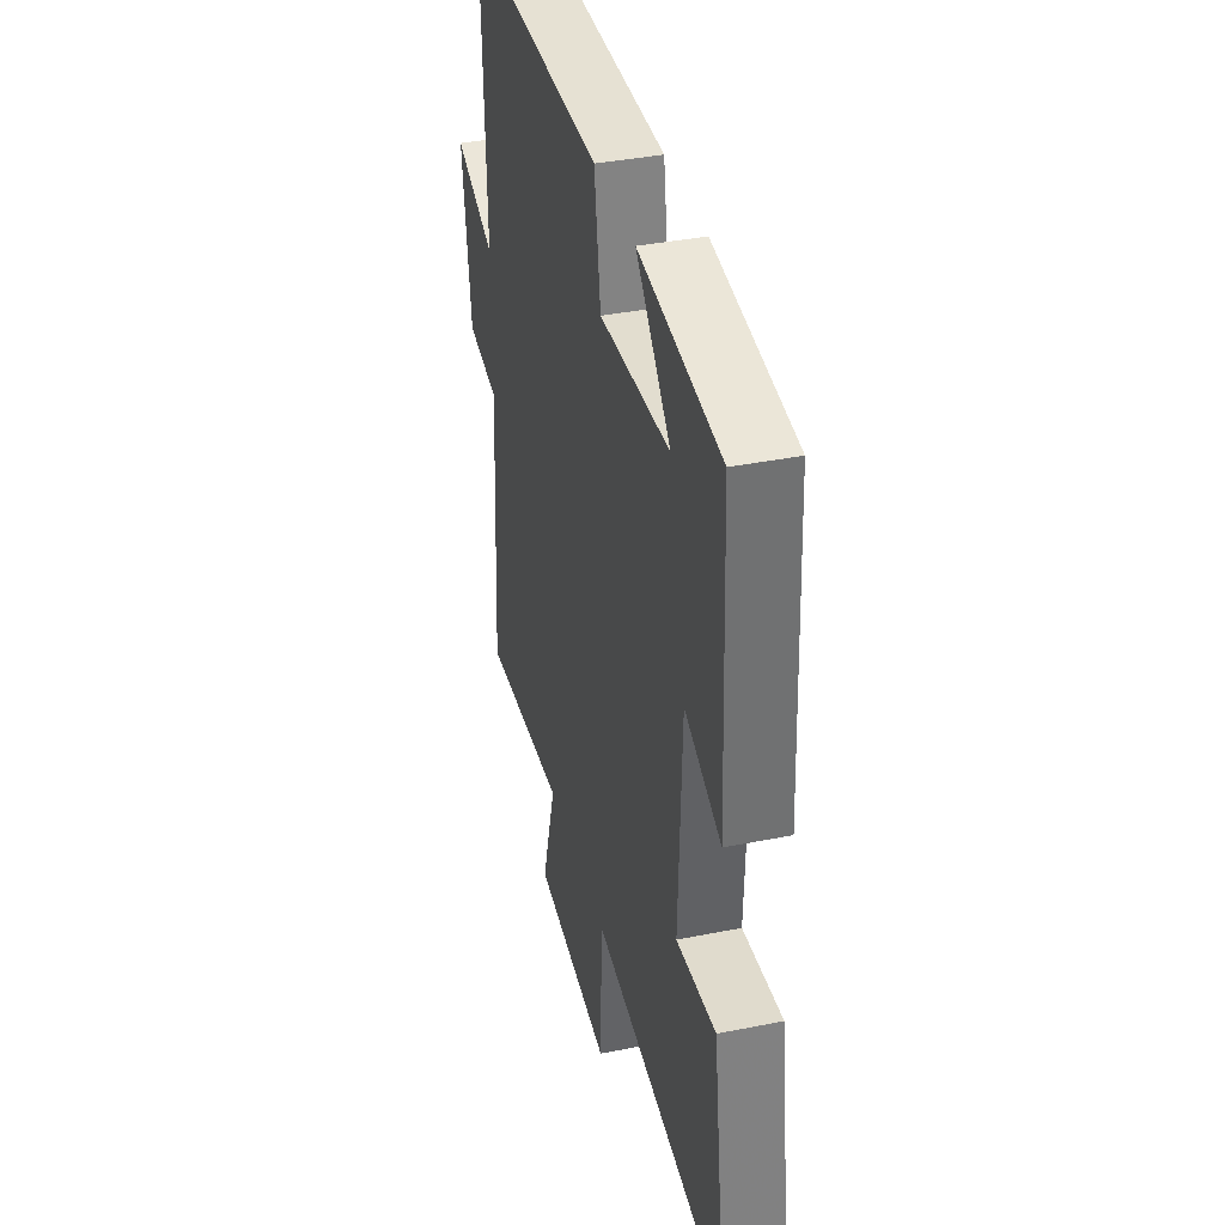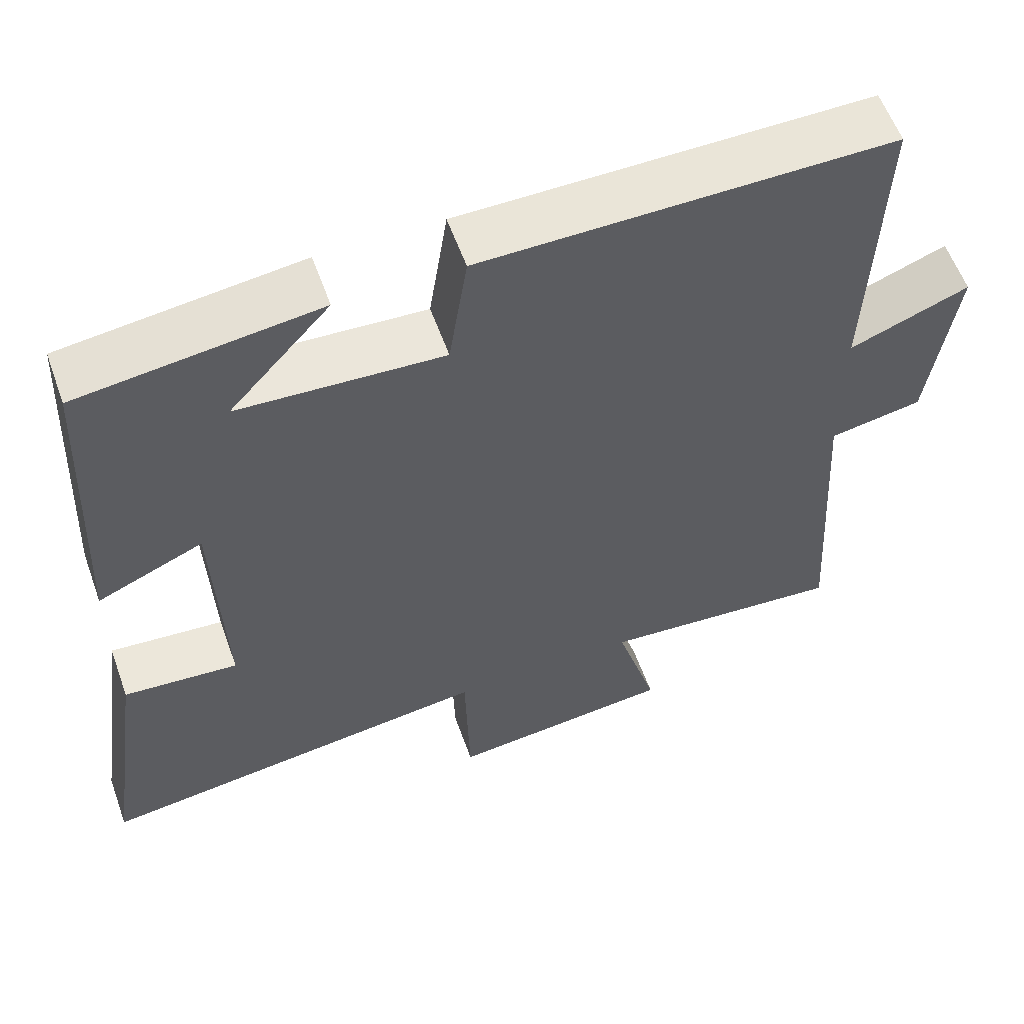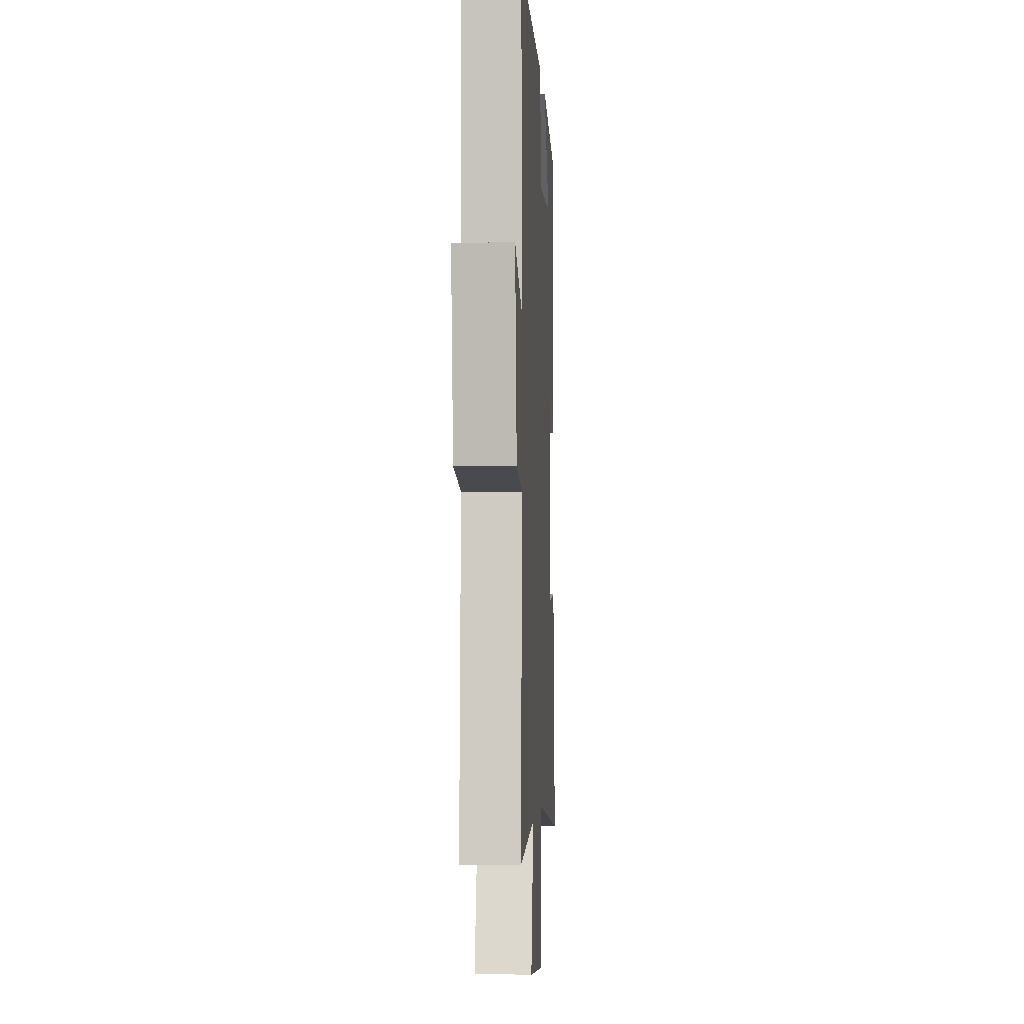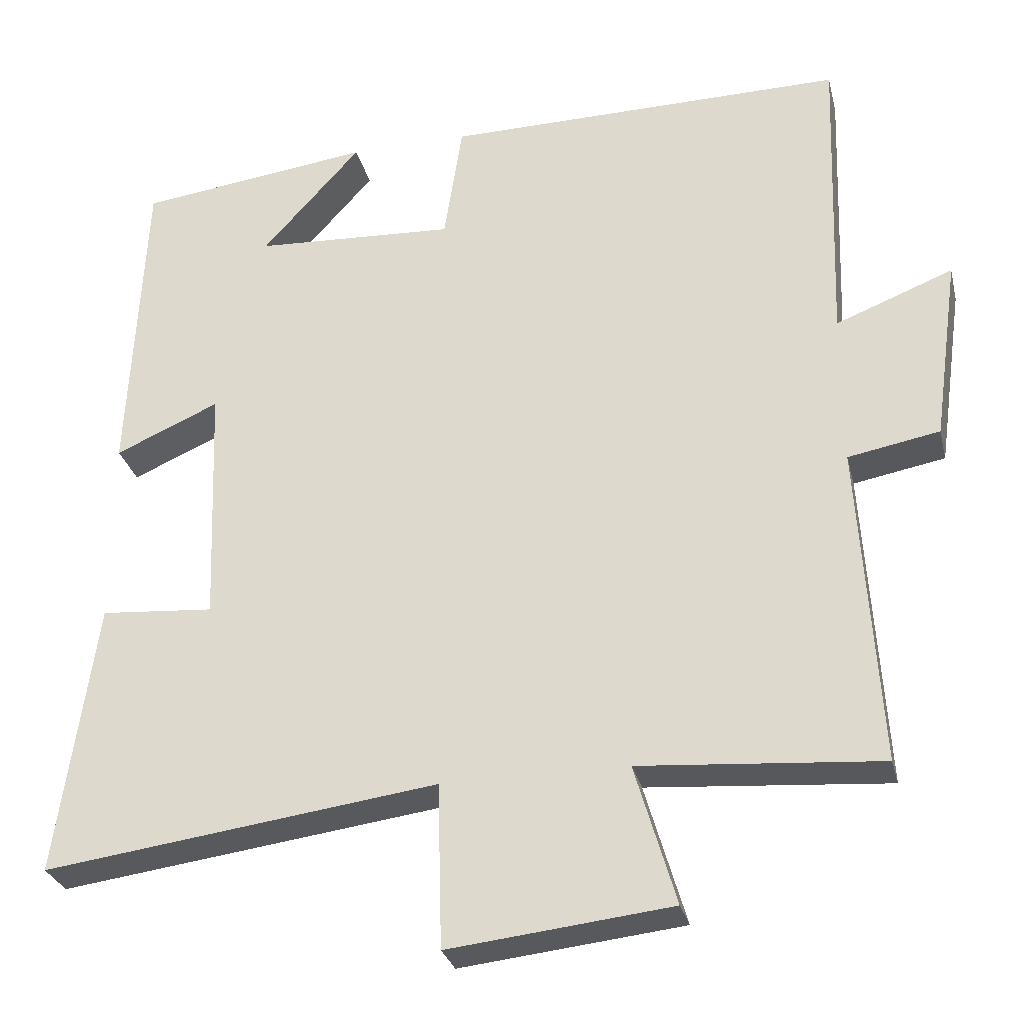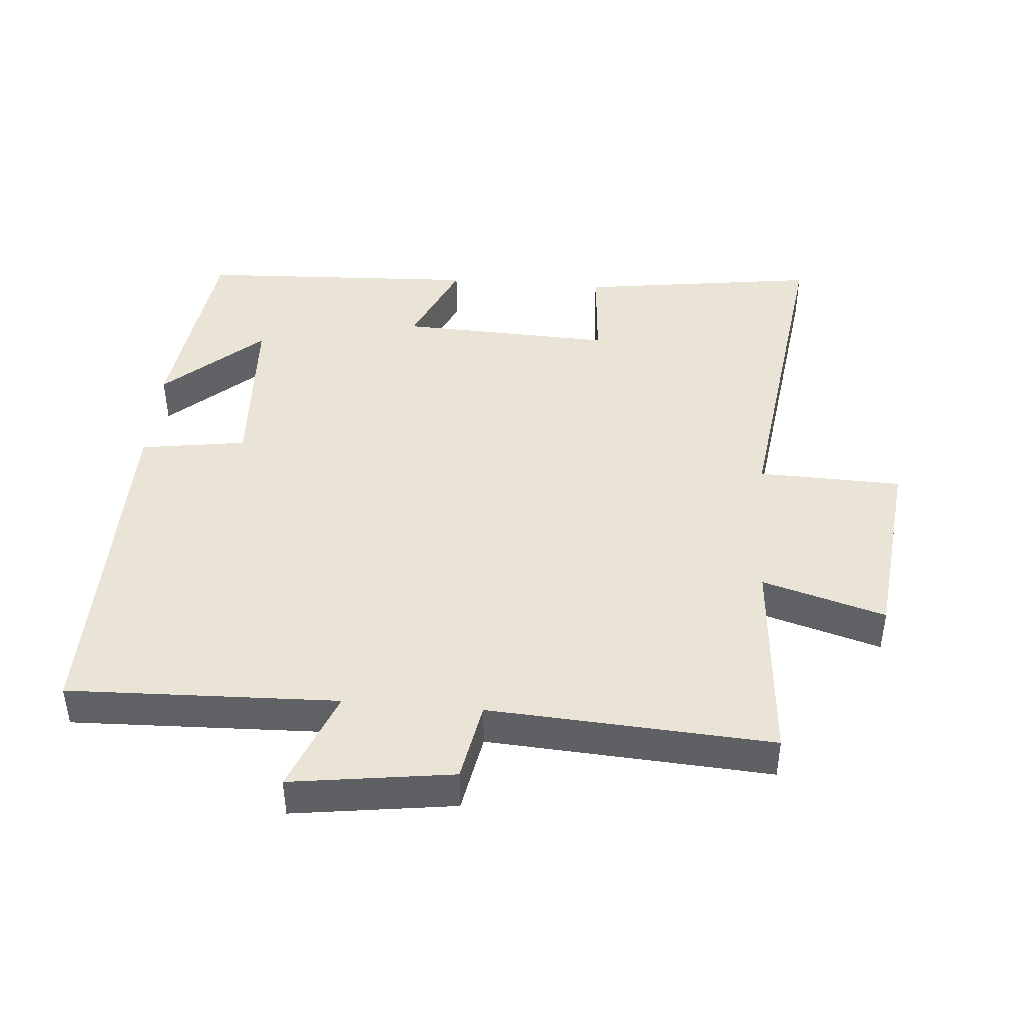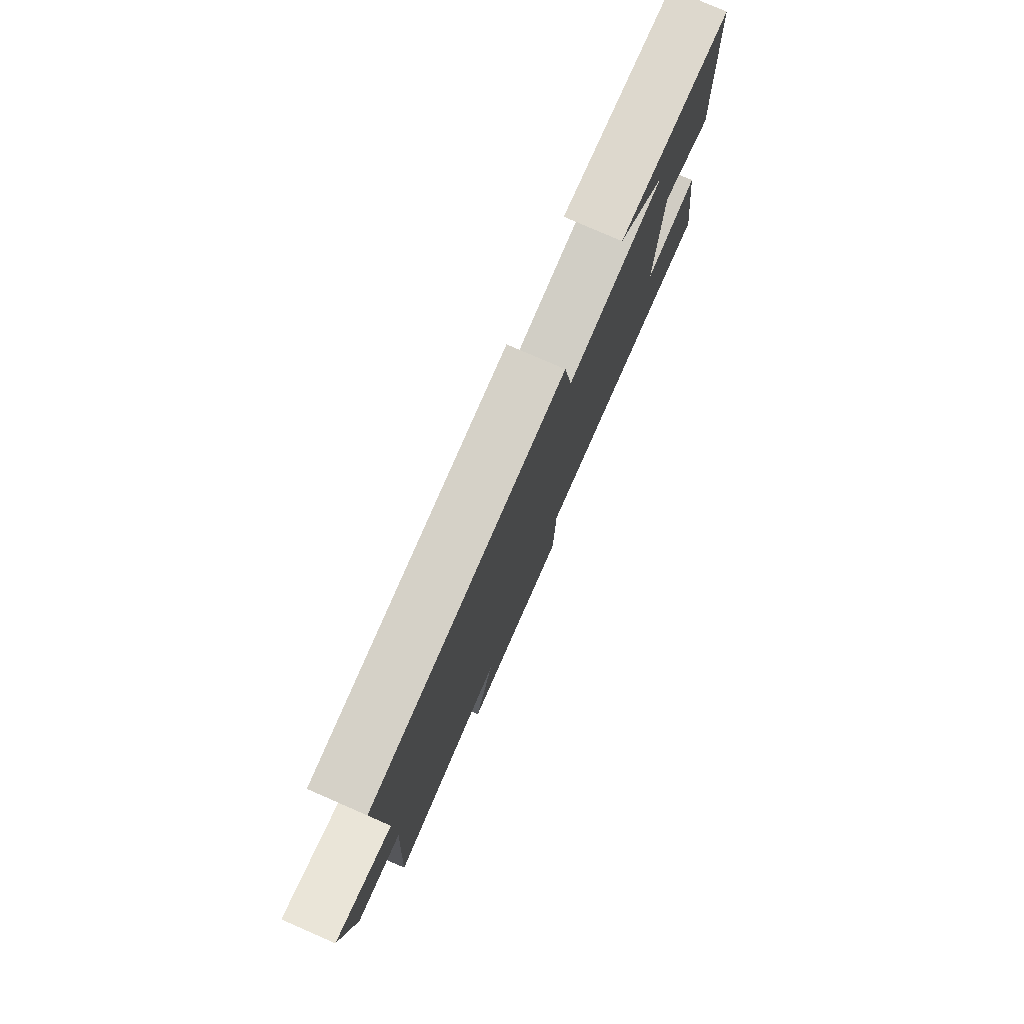
<metadata>
{"format":"obj","ext":"obj","renderer":"f3d","projection":"perspective","resolution":1024,"background":"white","views":[{"elev":38.0,"azim":-104.3,"up":"+Z"},{"elev":58.2,"azim":-19.7,"up":"+Z"},{"elev":-2.5,"azim":93.0,"up":"+Z"},{"elev":-29.0,"azim":13.4,"up":"+Z"},{"elev":43.6,"azim":94.8,"up":"+Y"},{"elev":79.5,"azim":113.5,"up":"+Z"}]}
</metadata>
<code>
v 0.526 0.07 -0.525
v 0.21 0.07 -0.5
v 0.264 0.07 -0.684
v -0.028 0.07 -0.716
v -0.034 0.07 -0.5
v -0.551 0.07 -0.568
v -0.5 0.07 -0.208
v -0.351 0.07 -0.22
v -0.363 0.07 0.1
v -0.5 0.07 0.04
v -0.48 0.07 0.461
v -0.172 0.07 0.5
v -0.302 0.07 0.356
v -0.038 0.07 0.342
v -0.014 0.07 0.5
v 0.514 0.07 0.505
v 0.5 0.07 0.102
v 0.654 0.07 0.162
v 0.62 0.07 -0.08
v 0.5 0.07 -0.102
v 0.526 0 -0.525
v 0.21 0 -0.5
v 0.264 0 -0.684
v -0.028 0 -0.716
v -0.034 0 -0.5
v -0.551 0 -0.568
v -0.5 0 -0.208
v -0.351 0 -0.22
v -0.363 0 0.1
v -0.5 0 0.04
v -0.48 0 0.461
v -0.172 0 0.5
v -0.302 0 0.356
v -0.038 0 0.342
v -0.014 0 0.5
v 0.514 0 0.505
v 0.5 0 0.102
v 0.654 0 0.162
v 0.62 0 -0.08
v 0.5 0 -0.102
f 17 18 19 20
f 14 15 16 17
f 13 14 17 20
f 11 12 13
f 9 10 11 13
f 8 9 13 20
f 5 6 7 8
f 5 8 20
f 2 3 4 5
f 2 5 20
f 1 2 20
f 40 39 38 37
f 37 36 35 34
f 40 37 34 33
f 33 32 31
f 33 31 30 29
f 40 33 29 28
f 28 27 26 25
f 40 28 25
f 25 24 23 22
f 40 25 22
f 40 22 21
f 1 21 22 2
f 2 22 23 3
f 3 23 24 4
f 4 24 25 5
f 5 25 26 6
f 6 26 27 7
f 7 27 28 8
f 8 28 29 9
f 9 29 30 10
f 10 30 31 11
f 11 31 32 12
f 12 32 33 13
f 13 33 34 14
f 14 34 35 15
f 15 35 36 16
f 16 36 37 17
f 17 37 38 18
f 18 38 39 19
f 19 39 40 20
f 20 40 21 1

</code>
